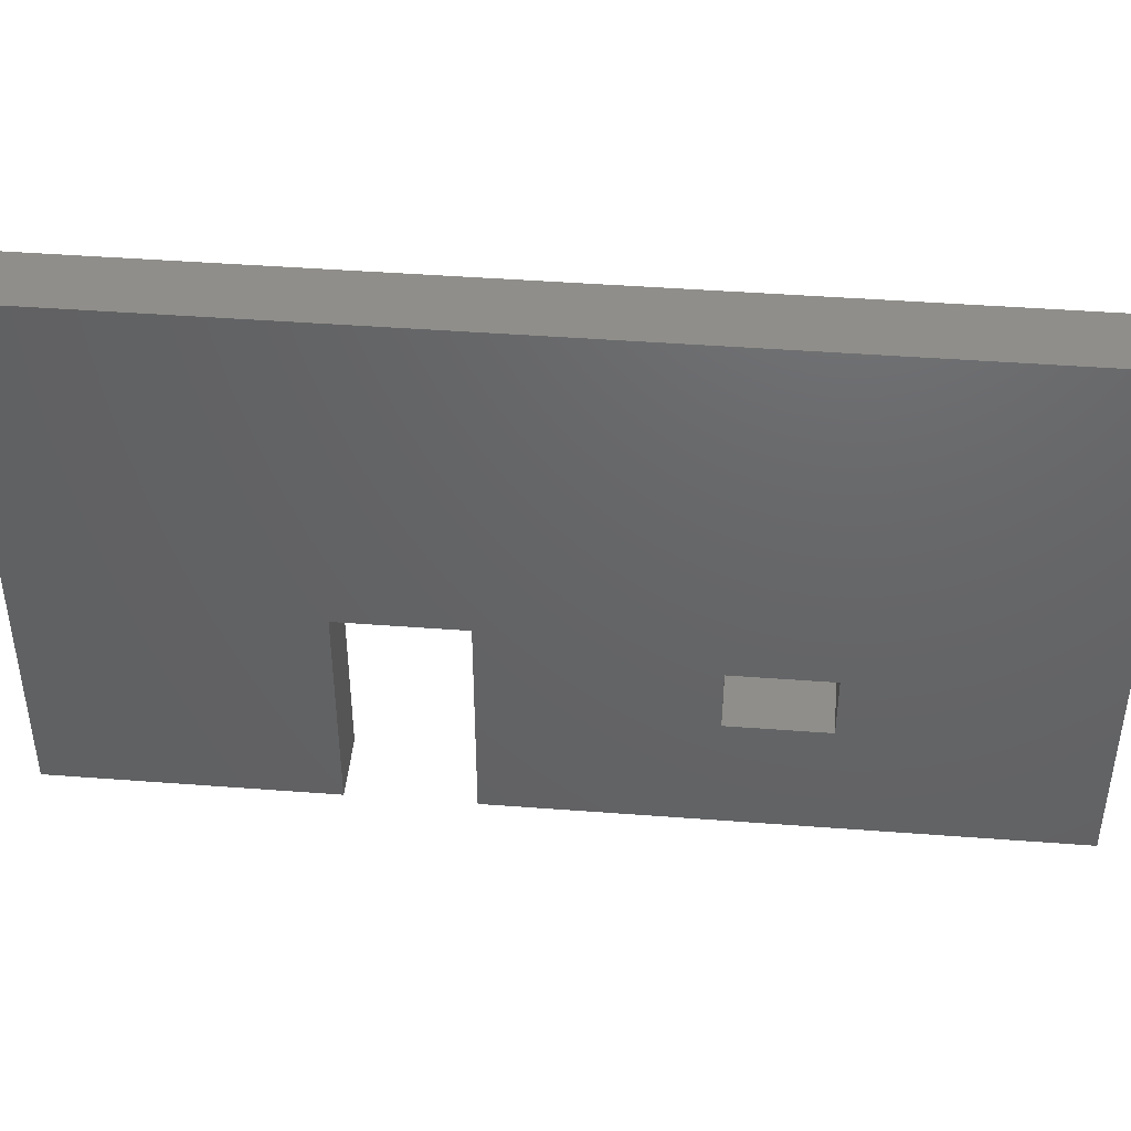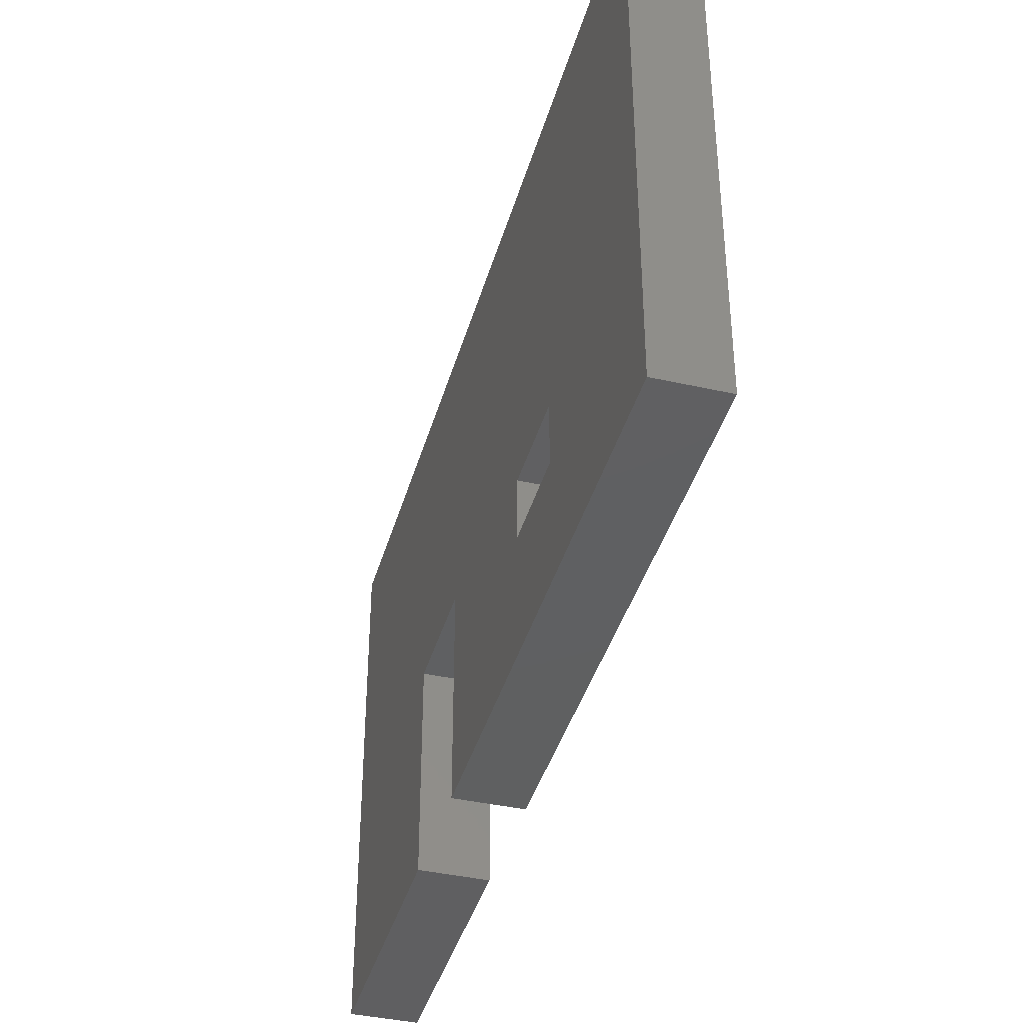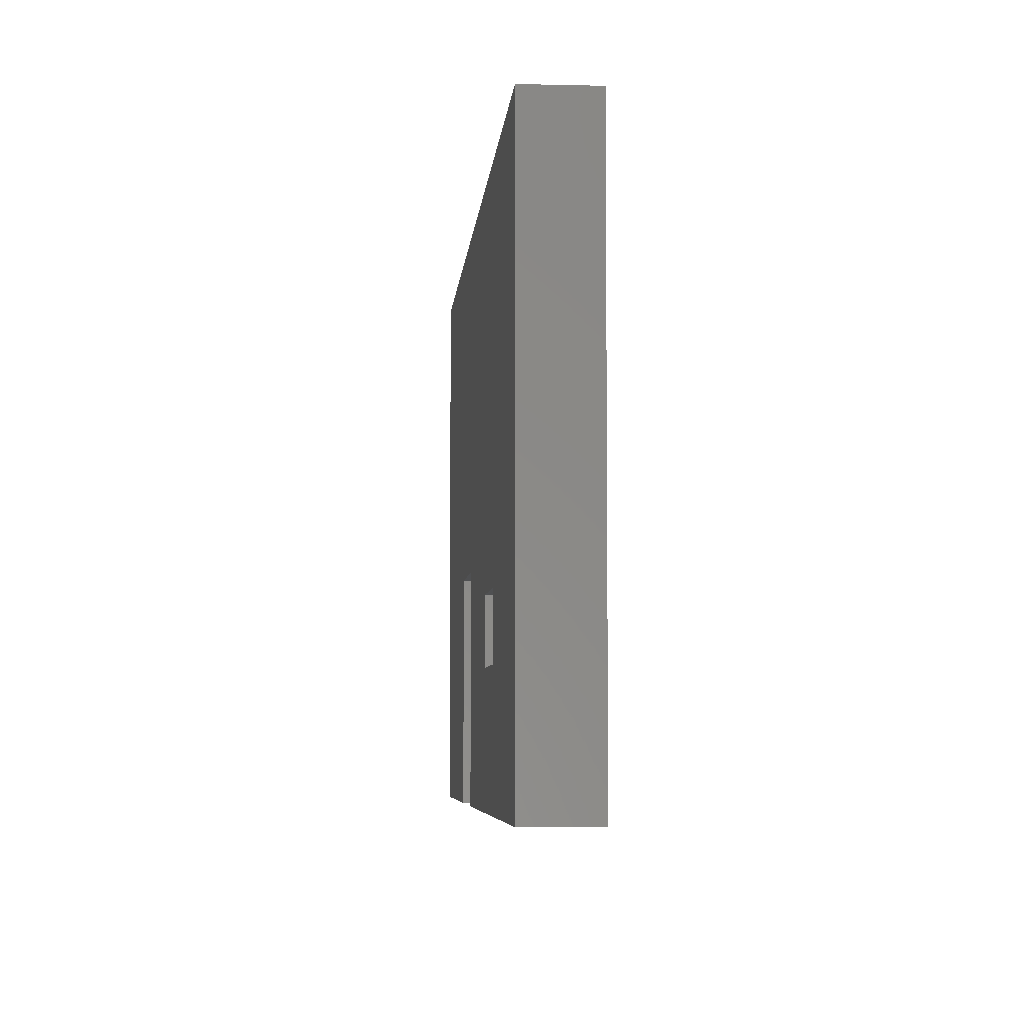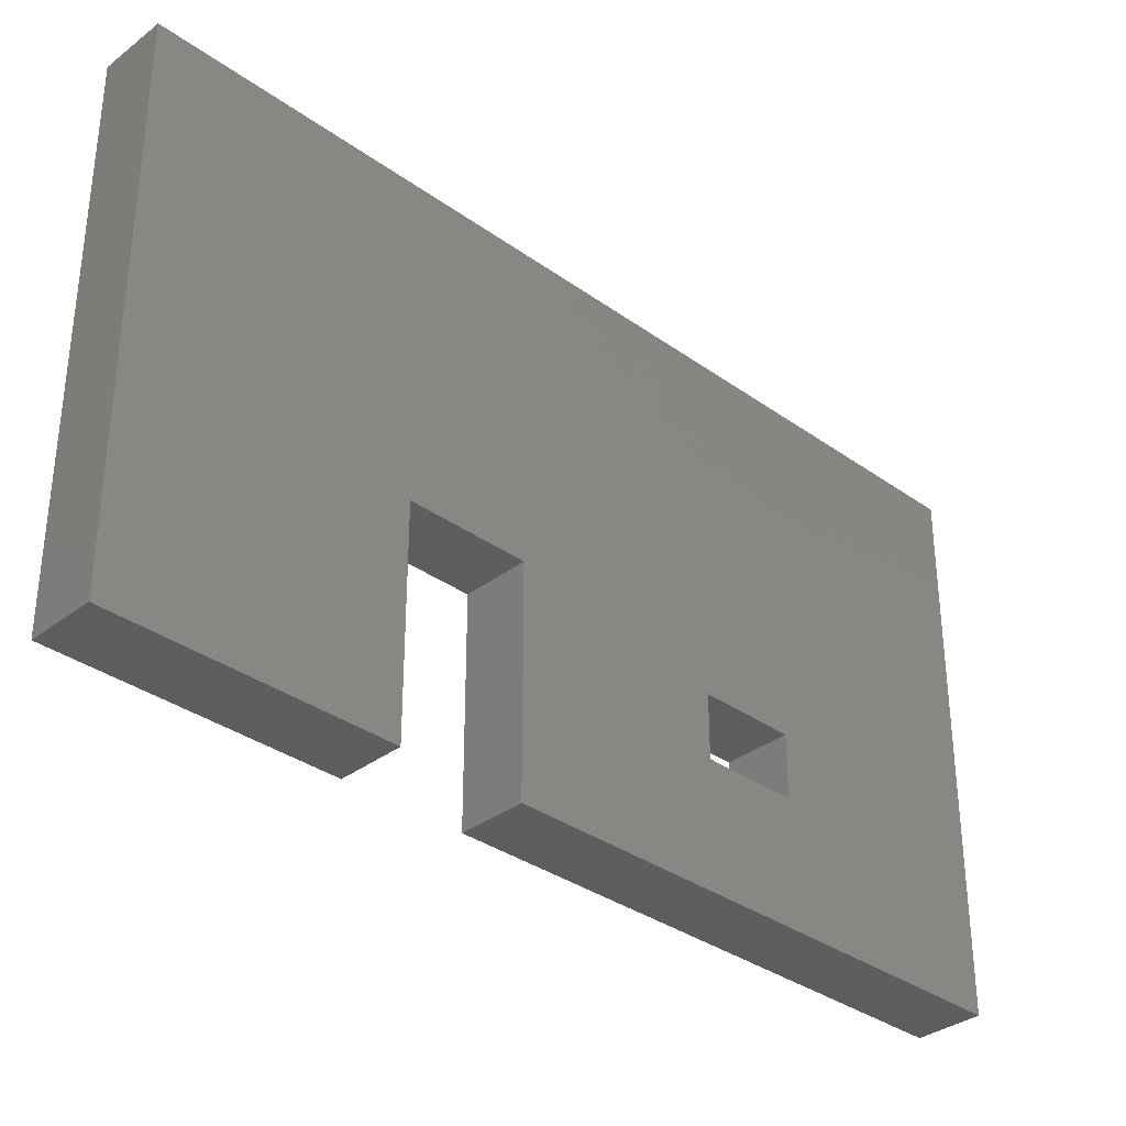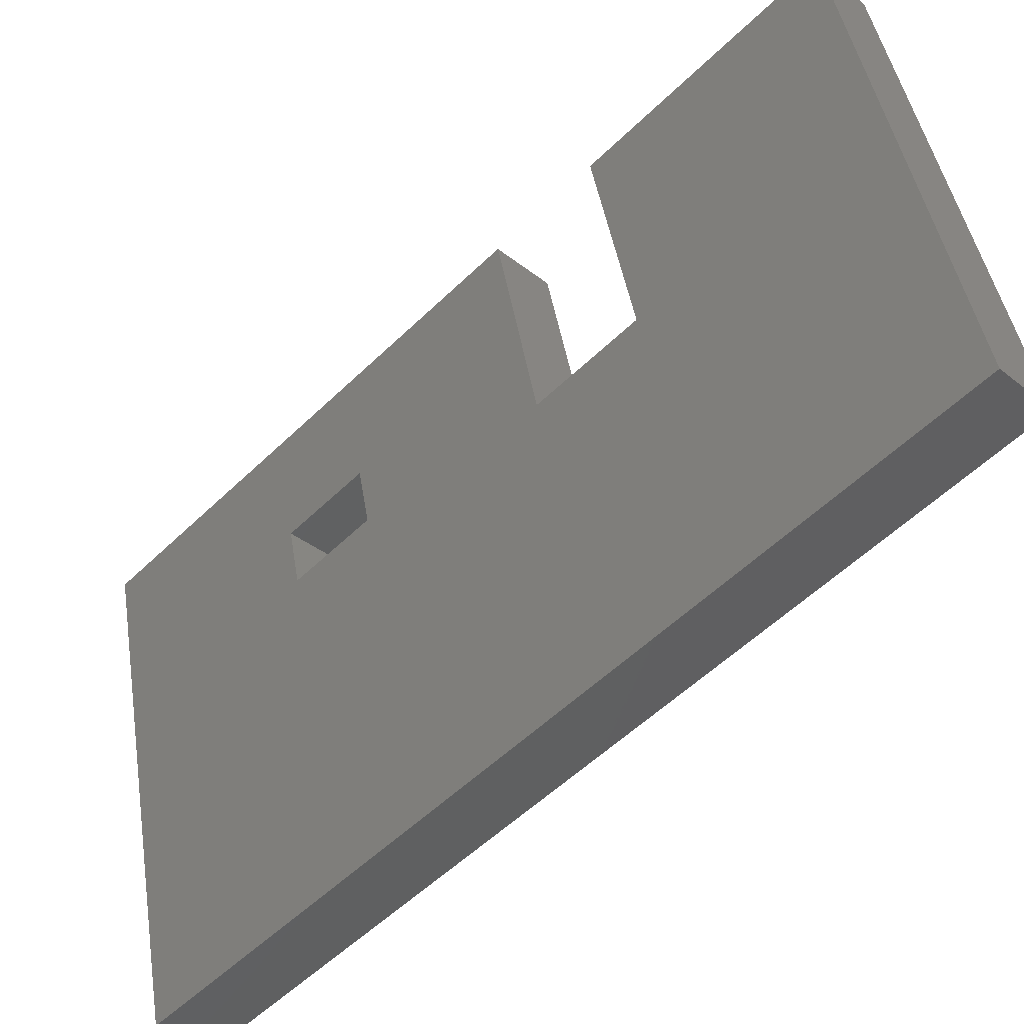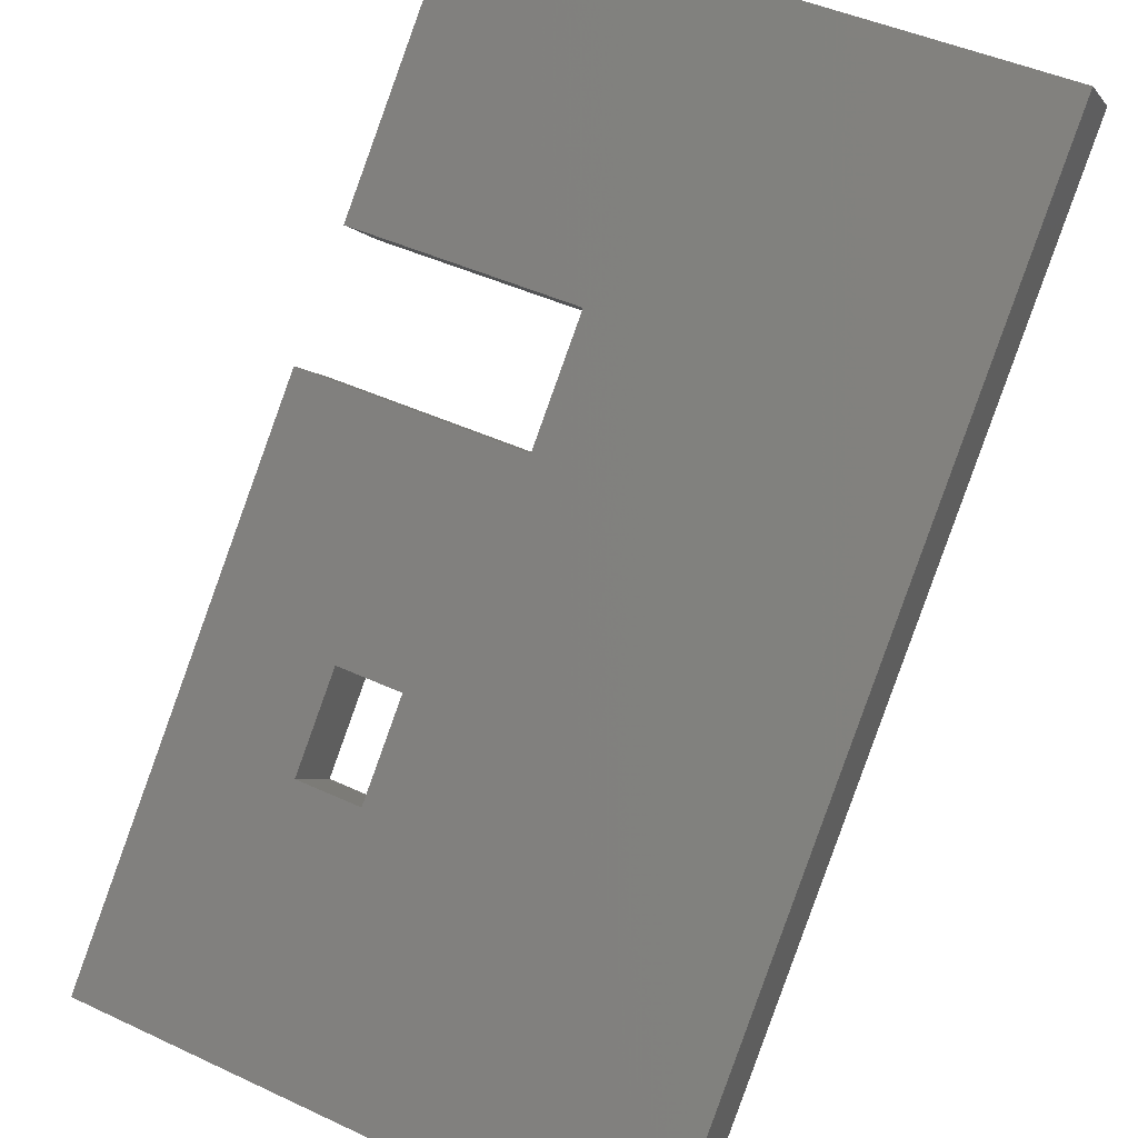
<metadata>
{"format":"stl","ext":"stl","renderer":"f3d","projection":"perspective","resolution":1024,"background":"white","views":[{"elev":43.9,"azim":-129.9,"up":"+Z"},{"elev":-40.3,"azim":-60.5,"up":"+Z"},{"elev":-5.4,"azim":-49.3,"up":"+Z"},{"elev":-34.1,"azim":-179.1,"up":"+Z"},{"elev":44.5,"azim":-9.1,"up":"+Y"},{"elev":44.6,"azim":-61.4,"up":"+Y"}]}
</metadata>
<code>
# stl→obj: 24 verts, 48 faces
v 1.754 2.066 0
v 0.3183 0.63 0
v 1.579 2.24 0
v 0.1437 0.8046 0
v 2.619 3.279 2
v 2.793 3.105 2
v 2.619 3.279 0
v 2.793 3.105 0
v 1.896 2.557 0
v 1.896 2.557 0.8133
v 0.1437 0.8046 2
v 1.579 2.24 0.8133
v 0.7685 1.429 0.6878
v 1.022 1.683 0.6878
v 1.022 1.683 0.4559
v 0.7685 1.429 0.4559
v 0.3183 0.63 2
v 2.07 2.382 0
v 2.07 2.382 0.8133
v 1.754 2.066 0.8133
v 1.197 1.509 0.6878
v 0.9431 1.255 0.6878
v 0.9431 1.255 0.4559
v 1.197 1.509 0.4559
f 1 2 3
f 3 2 4
f 5 6 7
f 7 6 8
f 7 9 5
f 5 9 10
f 5 10 11
f 11 10 12
f 13 11 14
f 14 11 12
f 14 12 15
f 15 12 3
f 15 3 16
f 16 3 4
f 16 4 13
f 13 4 11
f 17 11 2
f 2 11 4
f 18 8 19
f 19 8 6
f 19 6 20
f 1 20 21
f 21 20 6
f 21 6 22
f 22 6 17
f 22 17 23
f 23 17 2
f 23 2 24
f 24 2 1
f 24 1 21
f 11 17 5
f 5 17 6
f 9 7 18
f 18 7 8
f 20 1 12
f 12 1 3
f 10 9 19
f 19 9 18
f 10 19 12
f 12 19 20
f 13 22 16
f 16 22 23
f 14 21 13
f 13 21 22
f 15 24 14
f 14 24 21
f 16 23 15
f 15 23 24

</code>
